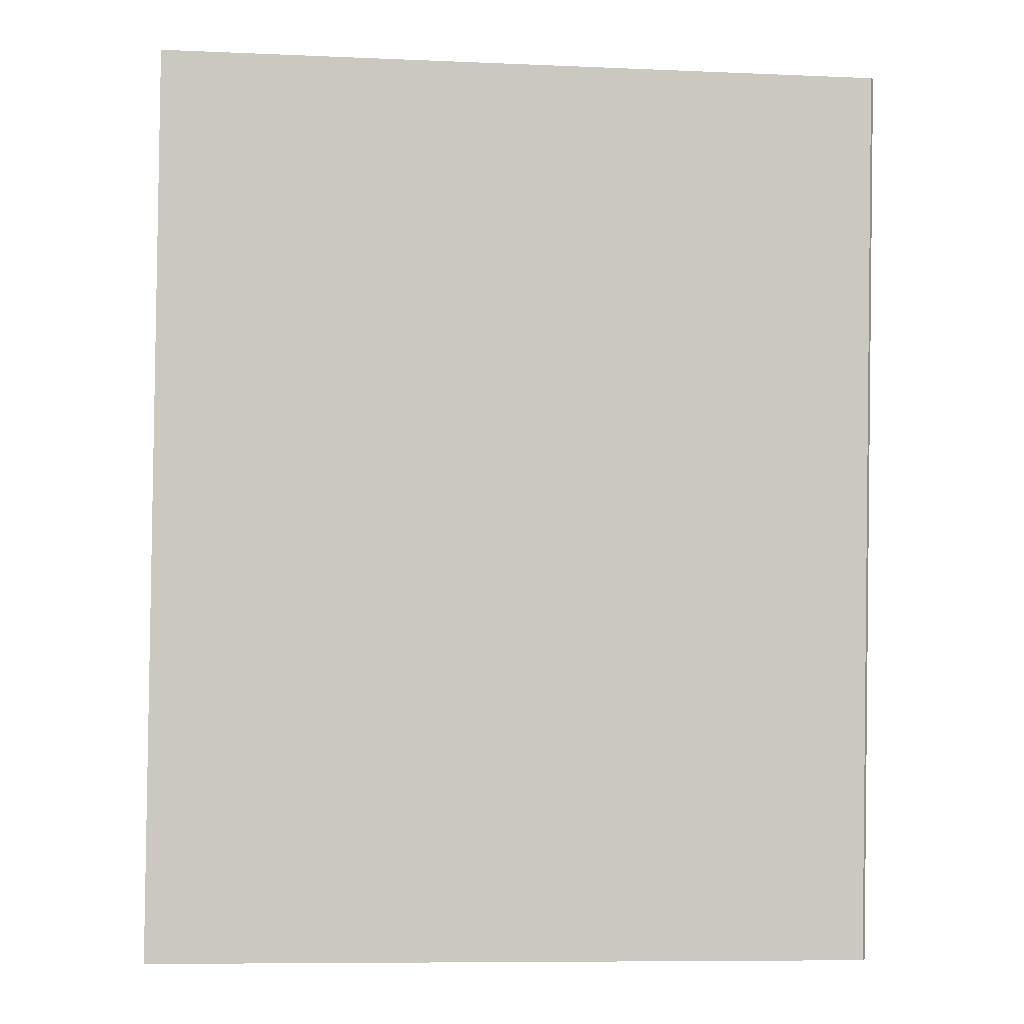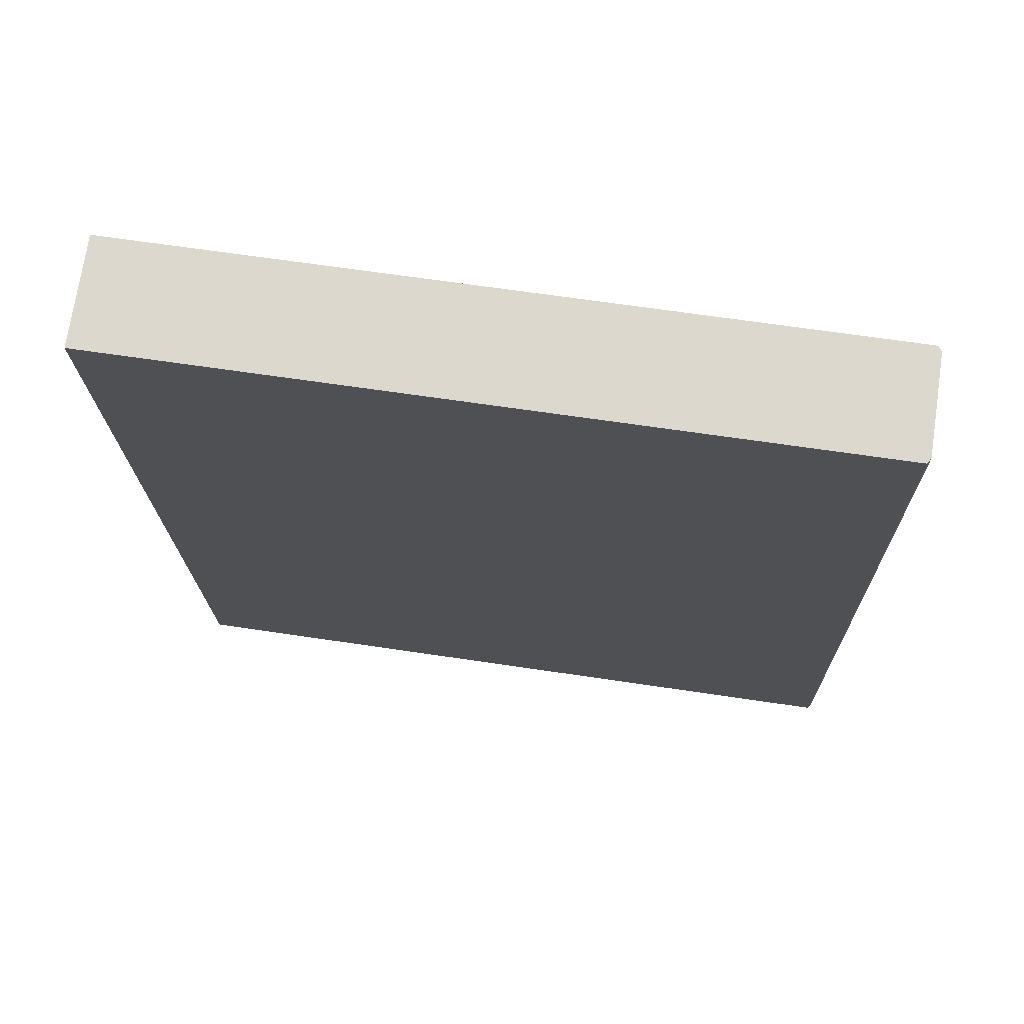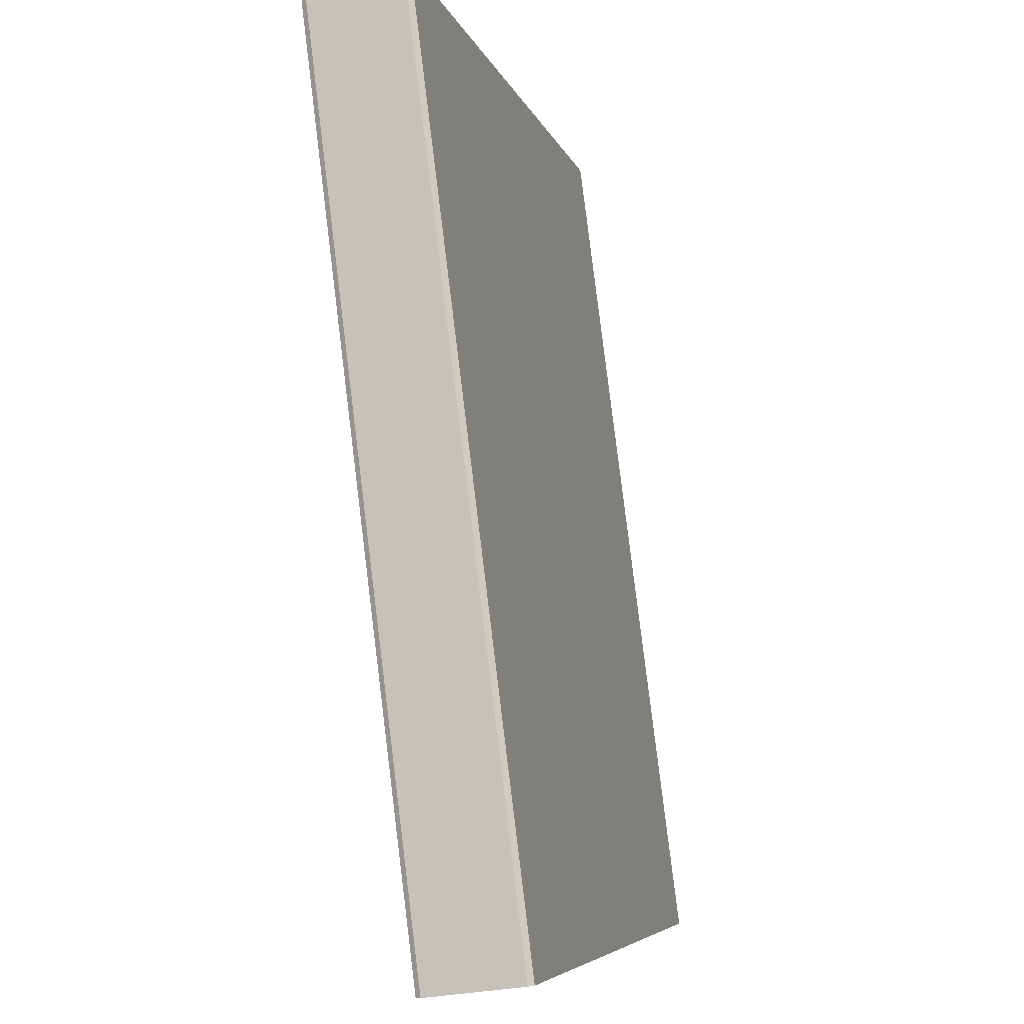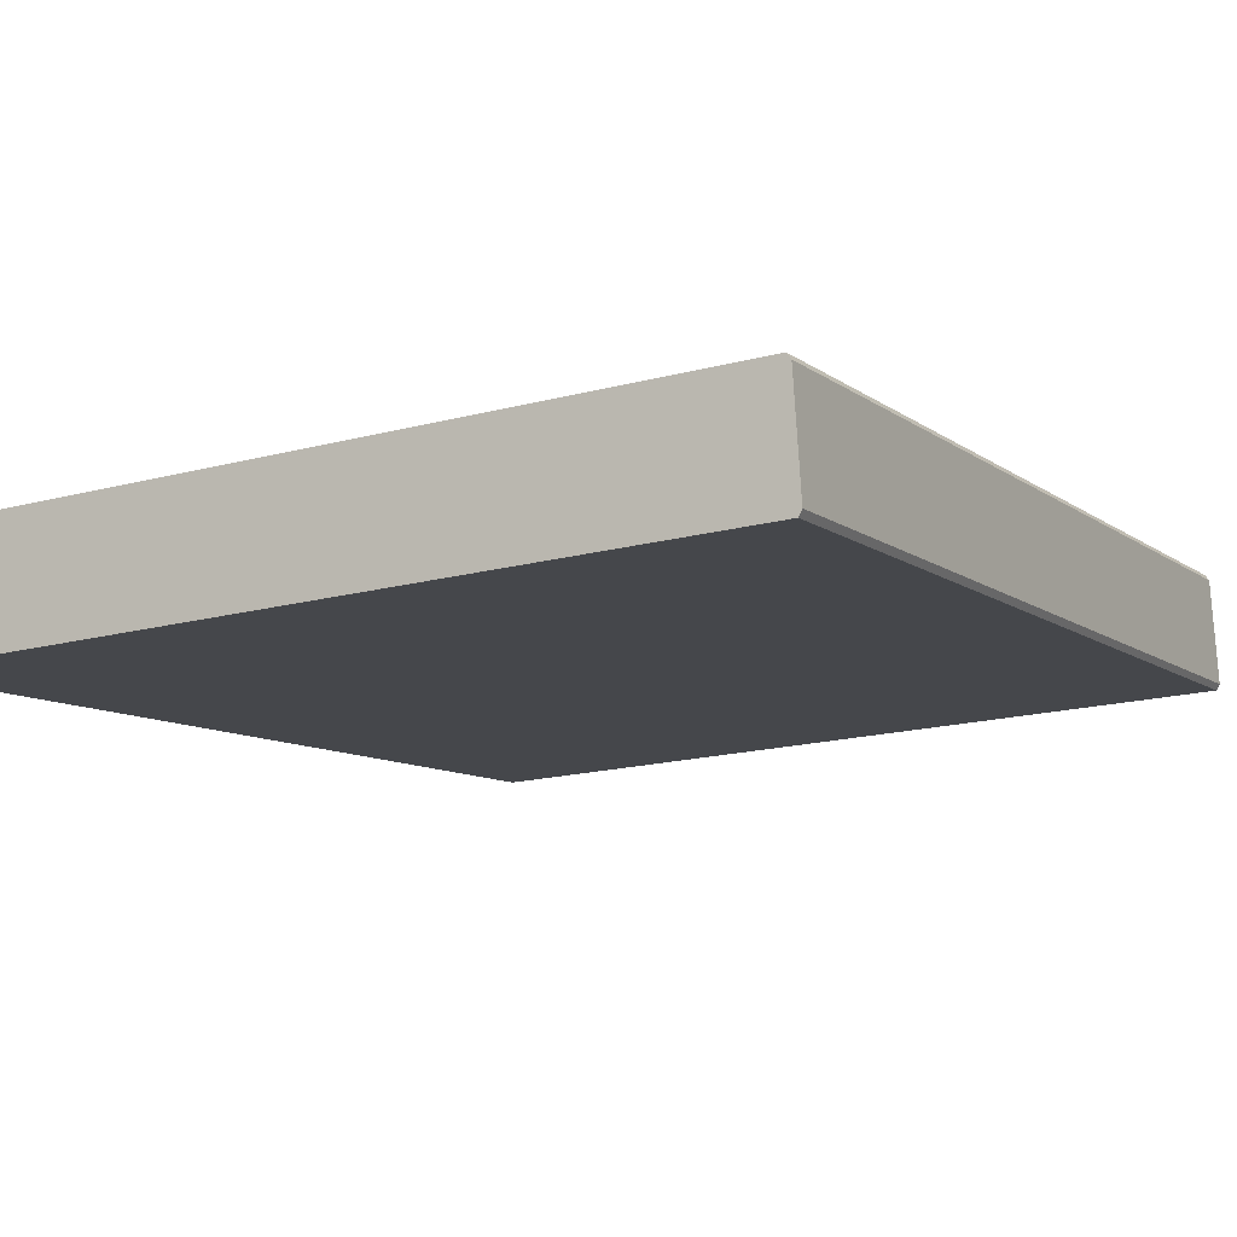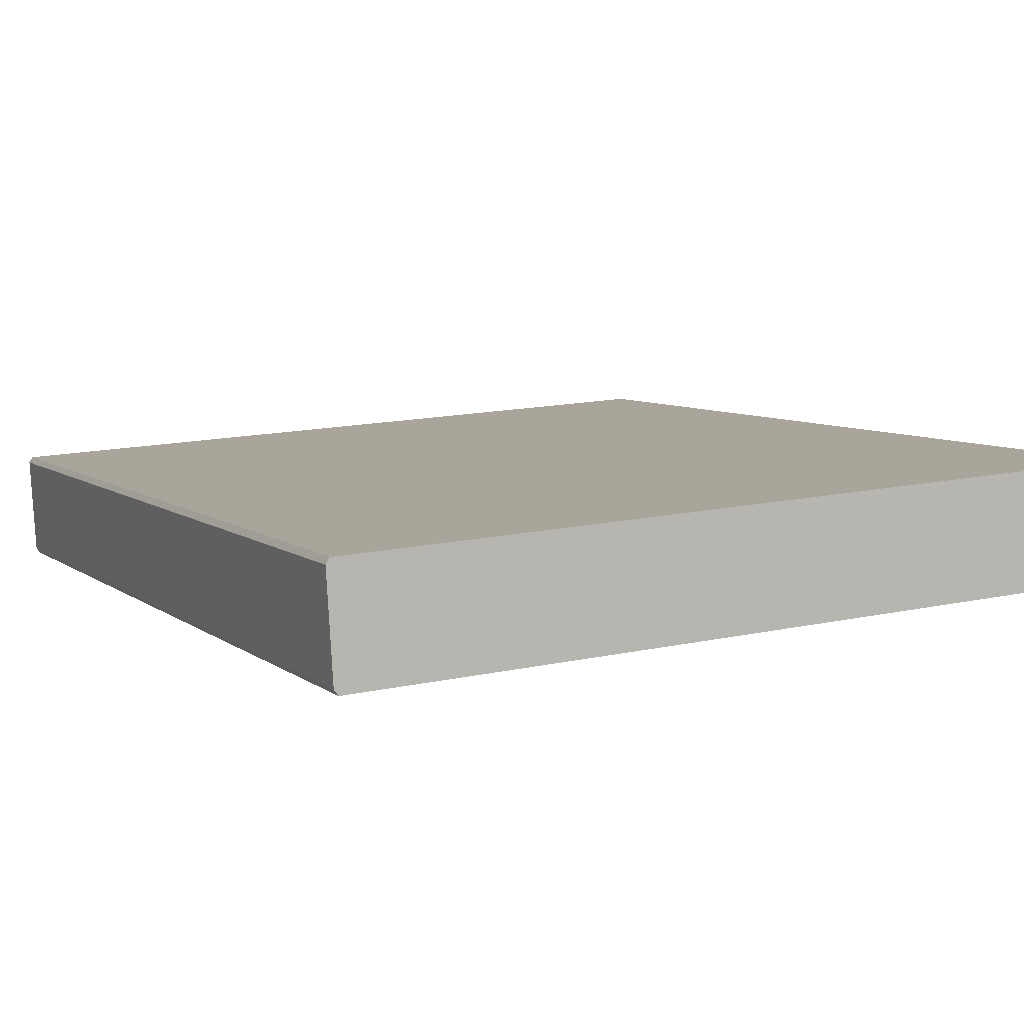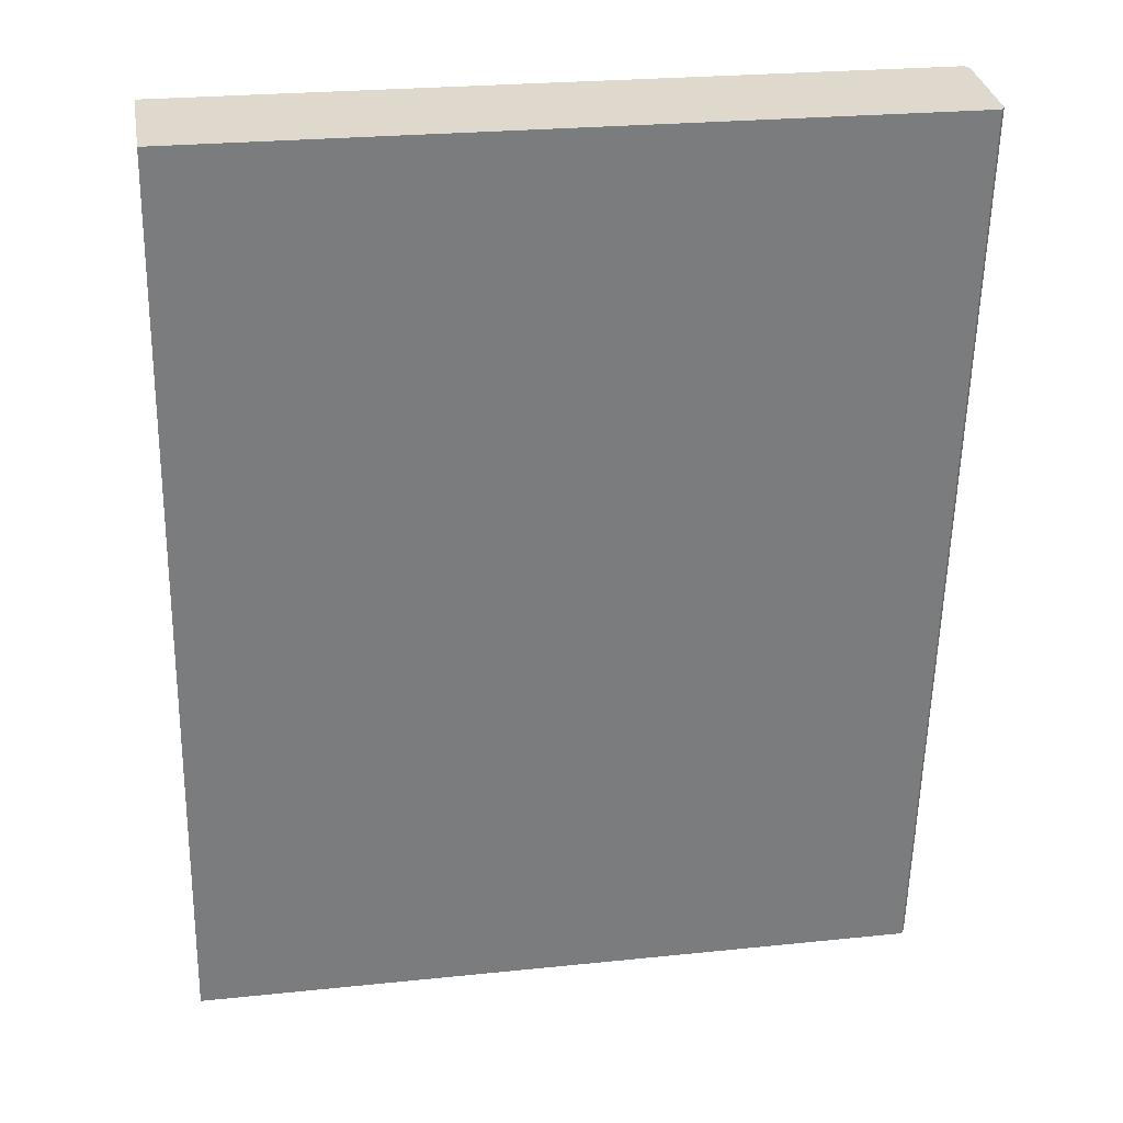
<metadata>
{"format":"obj","ext":"obj","renderer":"f3d","projection":"perspective","resolution":1024,"background":"white","views":[{"elev":-8.8,"azim":-6.5,"up":"+Y"},{"elev":65.1,"azim":8.6,"up":"+Y"},{"elev":-6.3,"azim":103.9,"up":"+Y"},{"elev":-17.2,"azim":28.1,"up":"+Z"},{"elev":14.5,"azim":154.5,"up":"+Z"},{"elev":24.5,"azim":-9.7,"up":"+Y"}]}
</metadata>
<code>
o Books_0010
v -2.35 0.9366 4.091
v -2.178 0.9366 4.091
v -2.178 1.15 4.118
v -2.35 1.15 4.118
v -2.178 0.9335 4.116
v -2.35 0.9335 4.116
v -2.35 1.147 4.143
v -2.178 1.147 4.143
v -2.177 0.9365 4.092
v -2.178 0.9366 4.091
v -2.35 0.9366 4.091
v -2.35 0.9365 4.092
v -2.35 0.9336 4.114
v -2.177 0.9336 4.114
v -2.35 0.9335 4.116
v -2.178 0.9335 4.116
v -2.35 0.9335 4.116
v -2.35 0.9336 4.114
v -2.35 1.147 4.141
v -2.35 1.147 4.143
v -2.35 0.9365 4.092
v -2.35 1.15 4.119
v -2.35 0.9366 4.091
v -2.35 1.15 4.118
v -2.178 0.9366 4.091
v -2.177 0.9365 4.092
v -2.177 1.15 4.119
v -2.178 1.15 4.118
v -2.177 0.9365 4.092
v -2.177 0.9336 4.114
v -2.177 1.147 4.141
v -2.177 1.15 4.119
v -2.177 0.9336 4.114
v -2.178 0.9335 4.116
v -2.178 1.147 4.143
v -2.177 1.147 4.141
v -2.35 1.147 4.143
v -2.35 1.147 4.141
v -2.177 1.147 4.141
v -2.178 1.147 4.143
v -2.35 1.15 4.119
v -2.177 1.15 4.119
v -2.35 1.15 4.118
v -2.178 1.15 4.118
f 1 2 3
f 1 3 4
f 5 6 7
f 5 7 8
f 9 10 11
f 9 11 12
f 12 13 14
f 12 14 9
f 13 15 16
f 13 16 14
f 17 18 19
f 17 19 20
f 18 21 22
f 18 22 19
f 21 23 24
f 21 24 22
f 25 26 27
f 25 27 28
f 29 30 31
f 29 31 32
f 33 34 35
f 33 35 36
f 37 38 39
f 37 39 40
f 38 41 42
f 38 42 39
f 41 43 44
f 41 44 42

</code>
